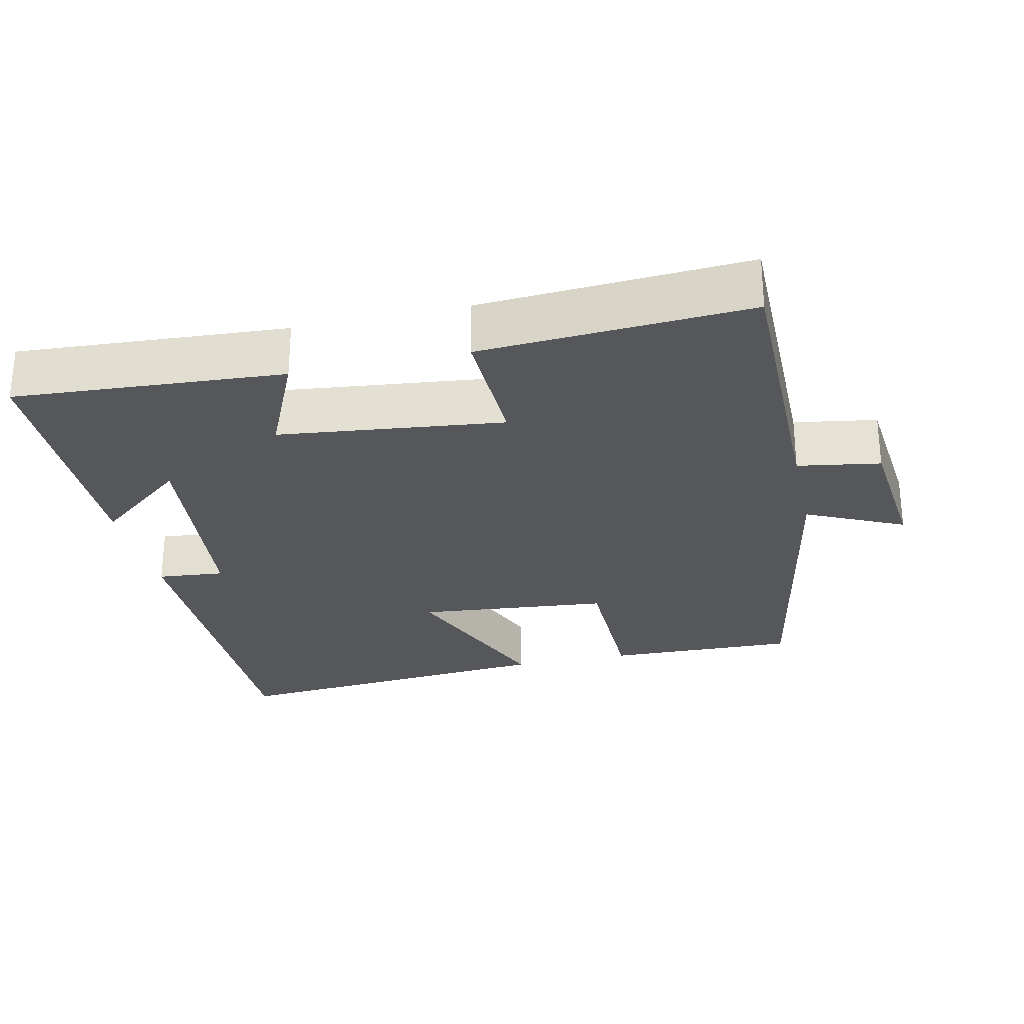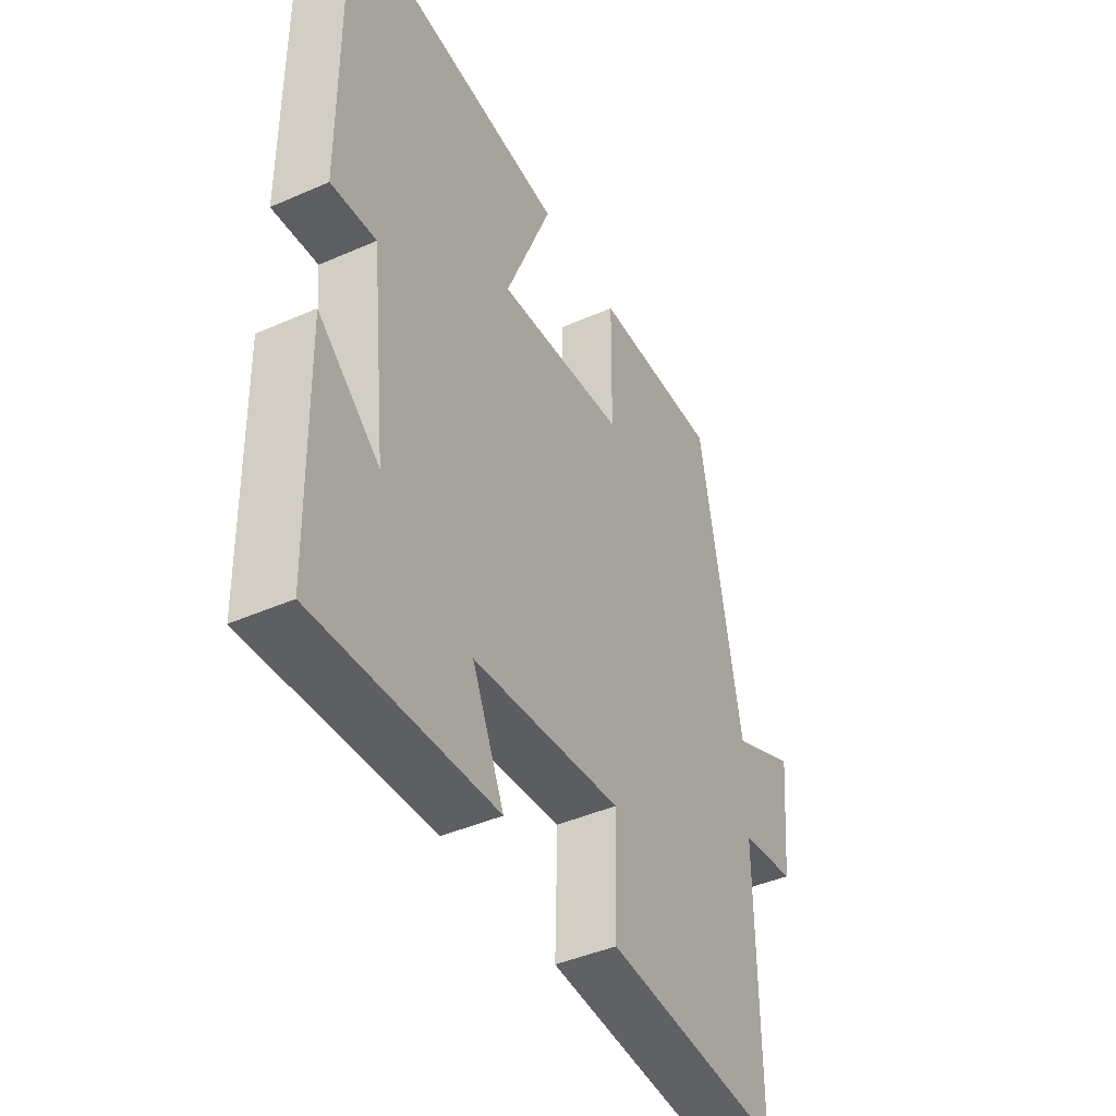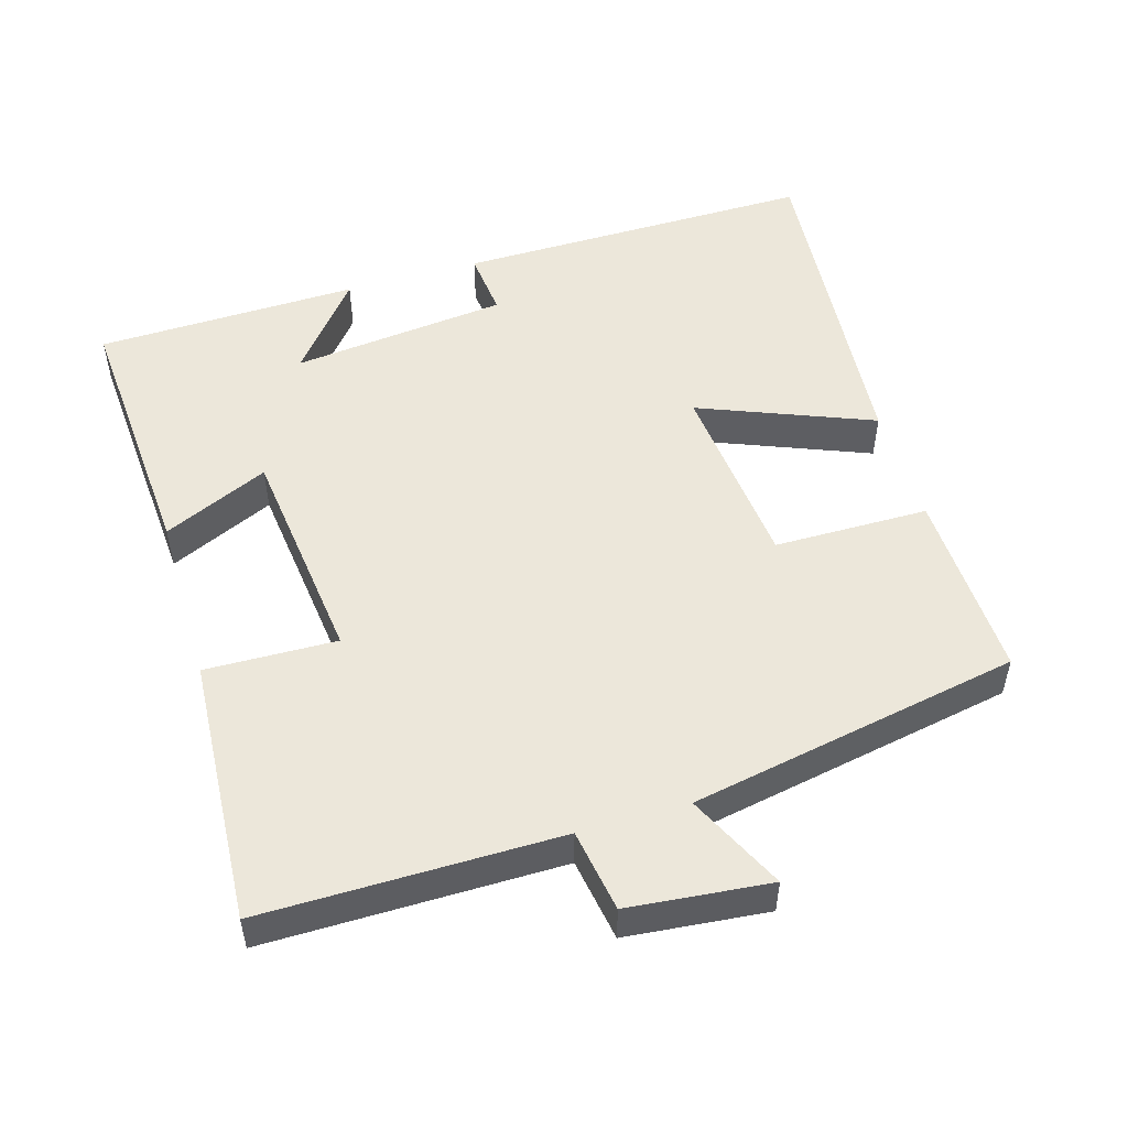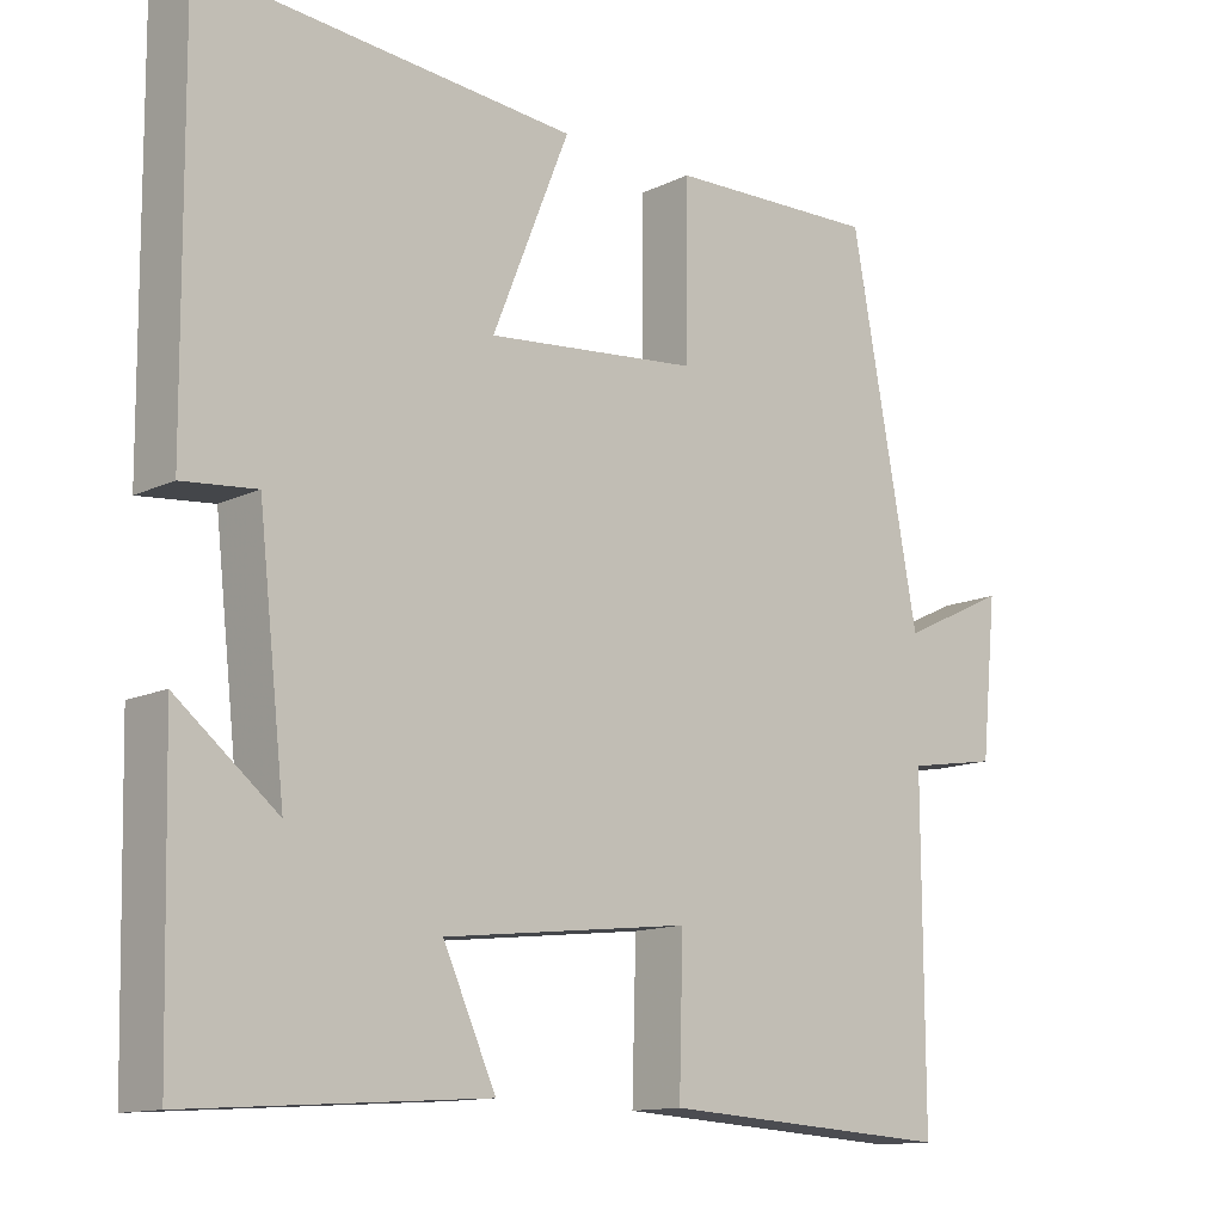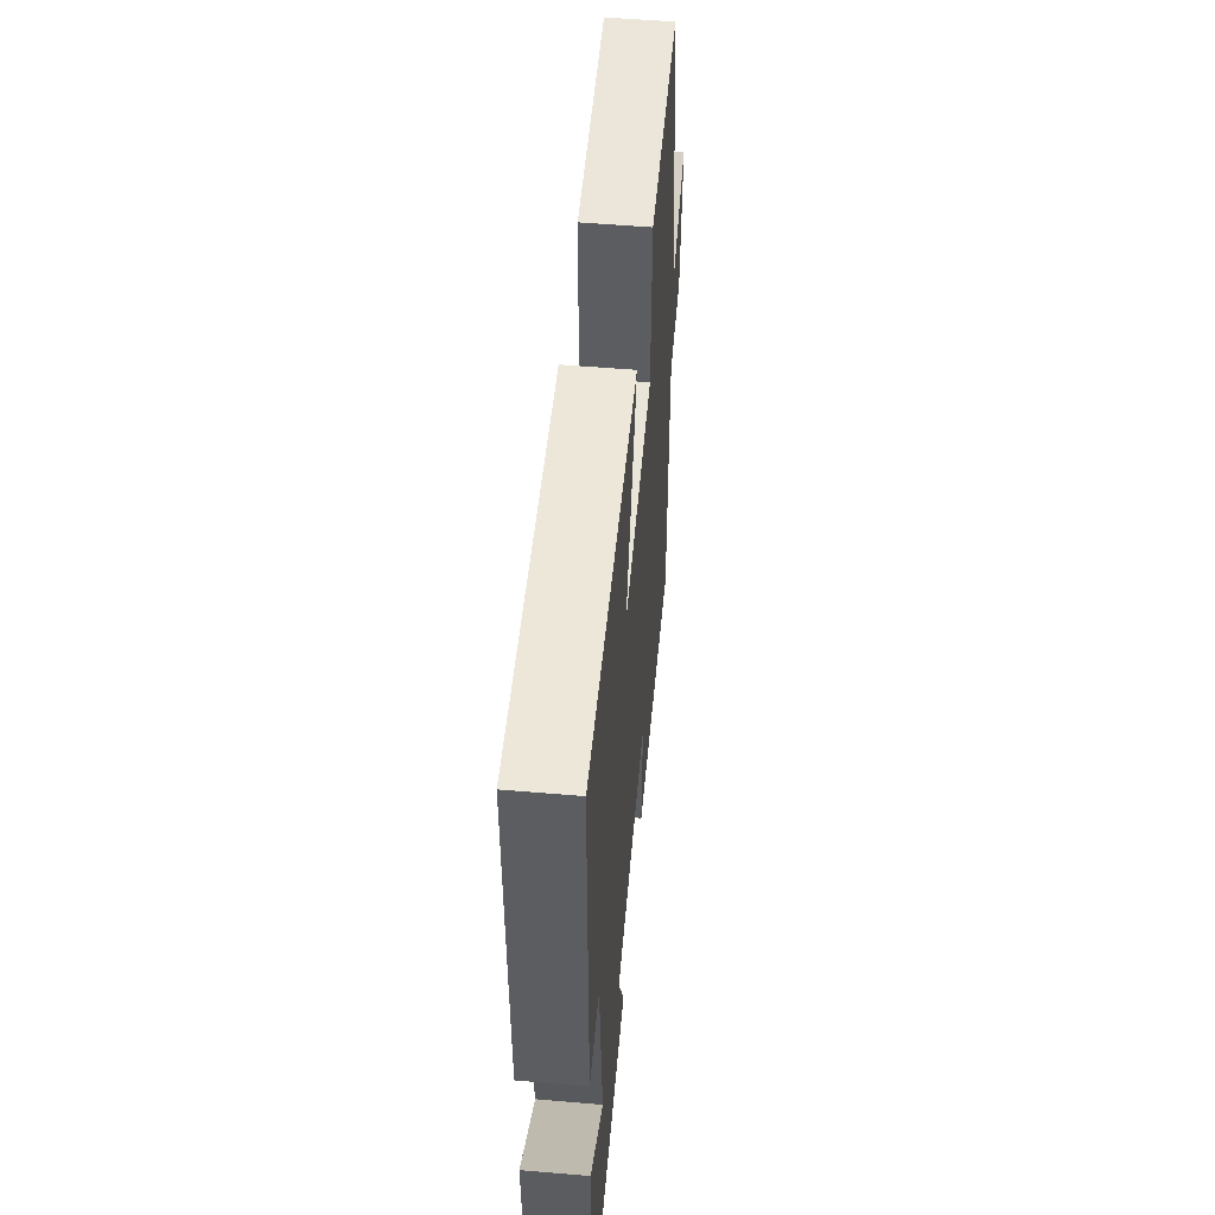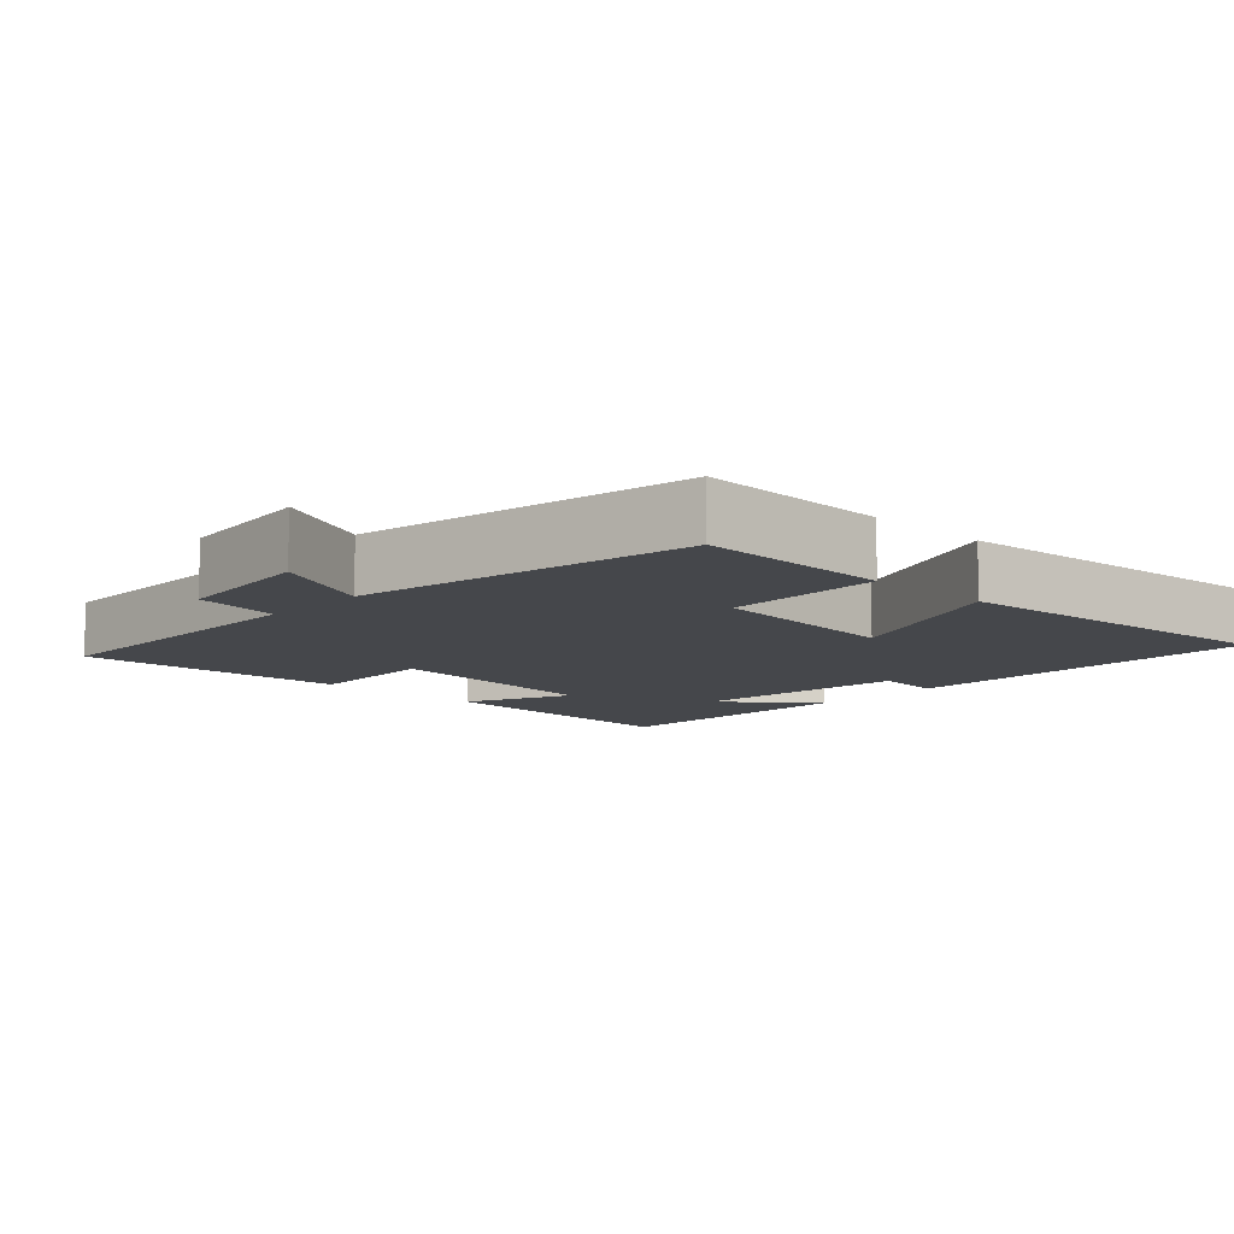
<metadata>
{"format":"obj","ext":"obj","renderer":"f3d","projection":"perspective","resolution":1024,"background":"white","views":[{"elev":-27.3,"azim":-167.3,"up":"+Y"},{"elev":-43.5,"azim":117.4,"up":"+Z"},{"elev":51.3,"azim":-106.6,"up":"+Y"},{"elev":-12.9,"azim":137.5,"up":"+Z"},{"elev":53.9,"azim":95.2,"up":"+Z"},{"elev":-10.2,"azim":-43.2,"up":"+Y"}]}
</metadata>
<code>
v -0.501 0.07 -0.523
v -0.5 0.07 -0.108
v -0.616 0.07 -0.089
v -0.636 0.07 0.109
v -0.5 0.07 0.044
v -0.413 0.07 0.508
v -0.145 0.07 0.5
v -0.143 0.07 0.283
v 0.127 0.07 0.257
v 0.029 0.07 0.5
v 0.504 0.07 0.541
v 0.5 0.07 0.036
v 0.406 0.07 0.045
v 0.372 0.07 -0.259
v 0.5 0.07 -0.156
v 0.491 0.07 -0.525
v 0.115 0.07 -0.5
v 0.182 0.07 -0.352
v -0.132 0.07 -0.316
v -0.127 0.07 -0.5
v -0.501 0 -0.523
v -0.5 0 -0.108
v -0.616 0 -0.089
v -0.636 0 0.109
v -0.5 0 0.044
v -0.413 0 0.508
v -0.145 0 0.5
v -0.143 0 0.283
v 0.127 0 0.257
v 0.029 0 0.5
v 0.504 0 0.541
v 0.5 0 0.036
v 0.406 0 0.045
v 0.372 0 -0.259
v 0.5 0 -0.156
v 0.491 0 -0.525
v 0.115 0 -0.5
v 0.182 0 -0.352
v -0.132 0 -0.316
v -0.127 0 -0.5
f 19 20 1 2
f 18 19 2
f 16 17 18
f 14 15 16
f 14 16 18
f 13 14 18 2
f 11 12 13
f 10 11 13
f 9 10 13
f 13 2 3
f 9 13 3
f 8 9 3
f 5 6 7 8
f 3 4 5
f 3 5 8
f 22 21 40 39
f 22 39 38
f 38 37 36
f 36 35 34
f 38 36 34
f 22 38 34 33
f 33 32 31
f 33 31 30
f 33 30 29
f 23 22 33
f 23 33 29
f 23 29 28
f 28 27 26 25
f 25 24 23
f 28 25 23
f 1 21 22 2
f 2 22 23 3
f 3 23 24 4
f 4 24 25 5
f 5 25 26 6
f 6 26 27 7
f 7 27 28 8
f 8 28 29 9
f 9 29 30 10
f 10 30 31 11
f 11 31 32 12
f 12 32 33 13
f 13 33 34 14
f 14 34 35 15
f 15 35 36 16
f 16 36 37 17
f 17 37 38 18
f 18 38 39 19
f 19 39 40 20
f 20 40 21 1

</code>
